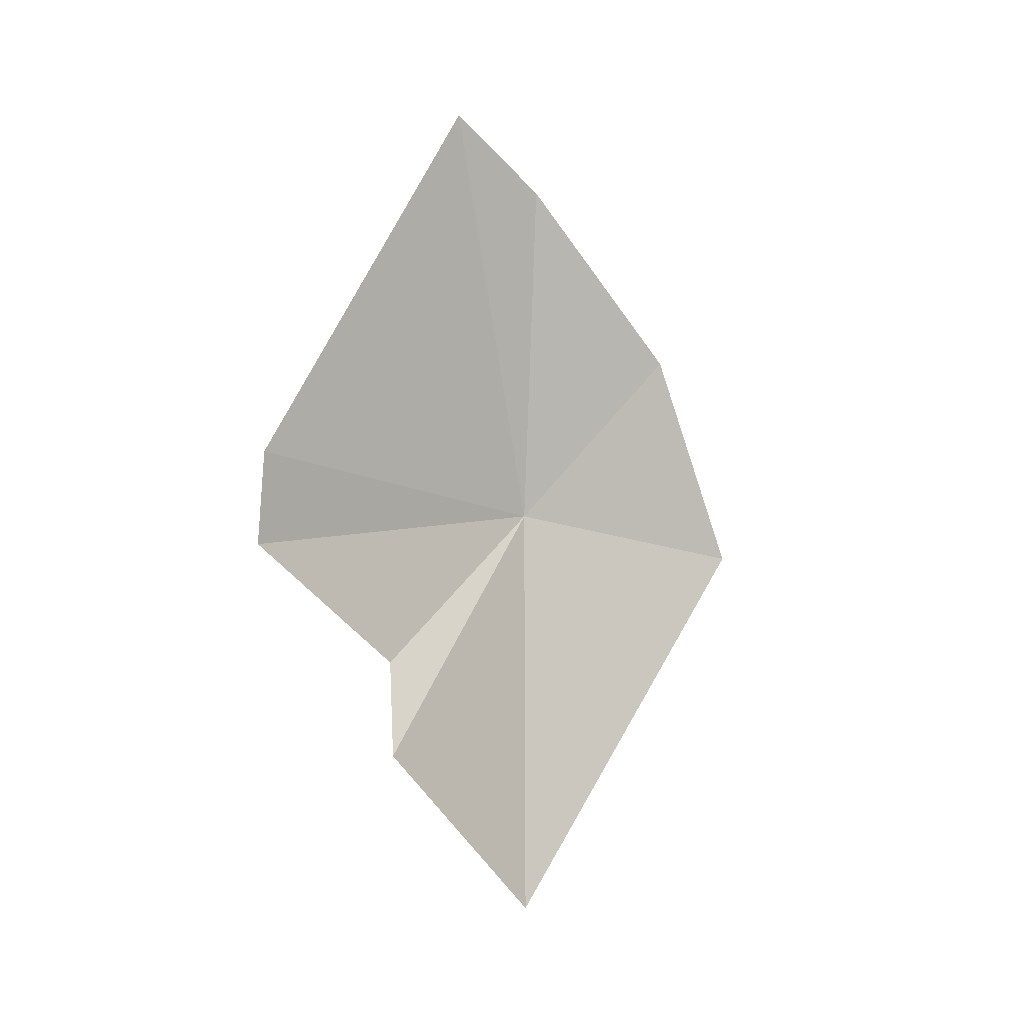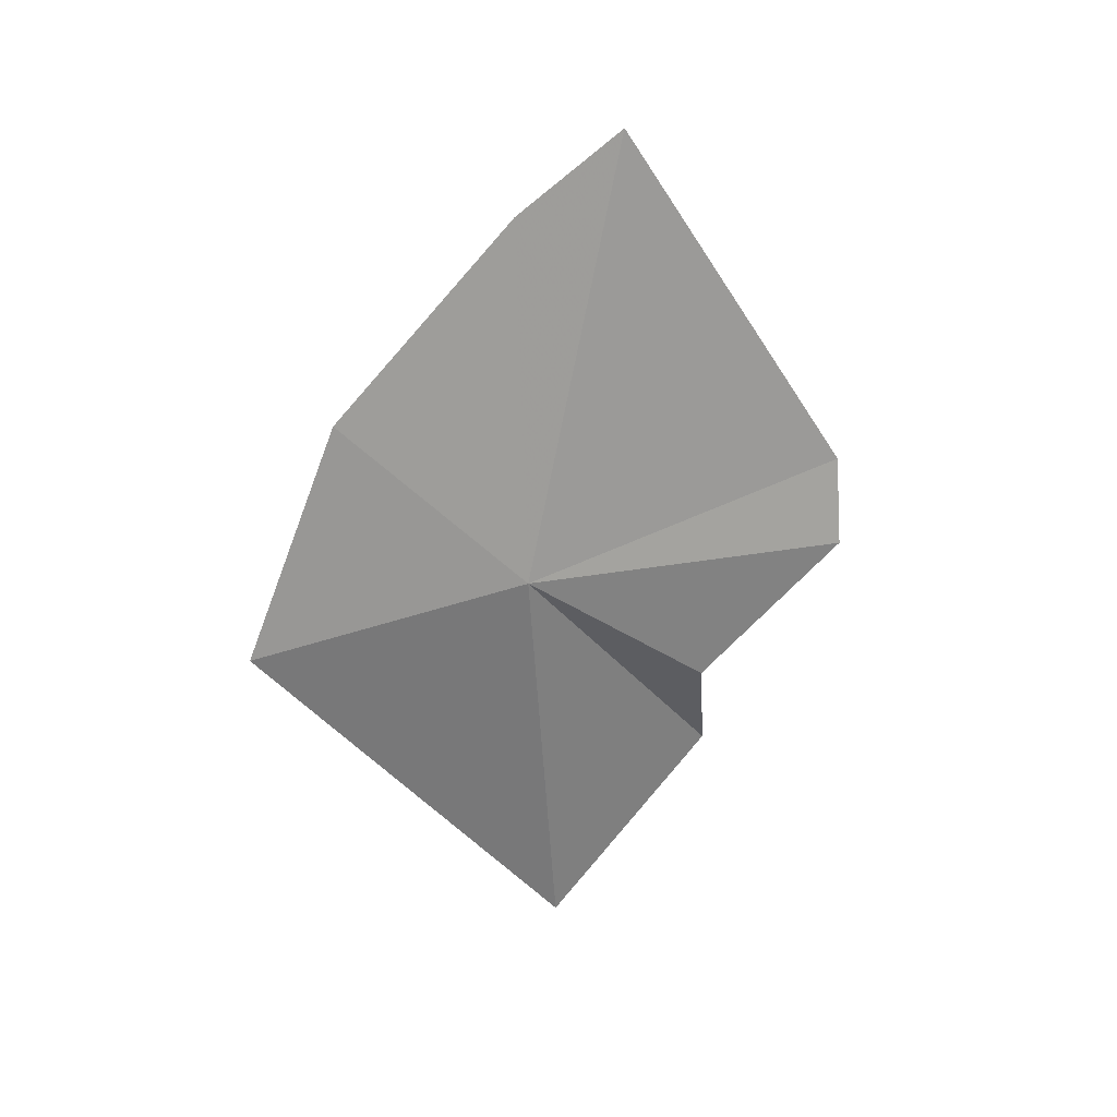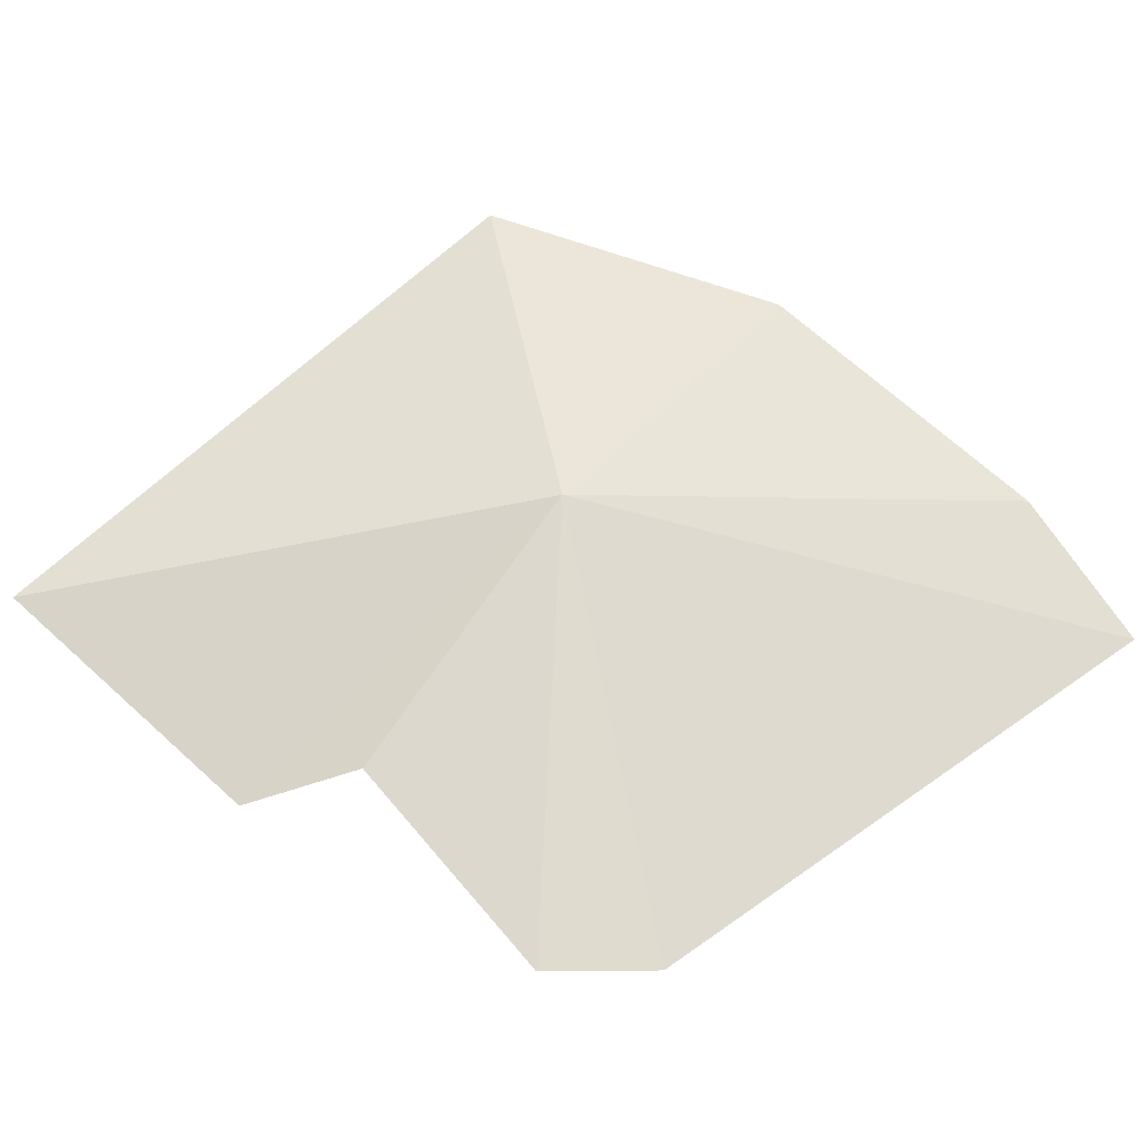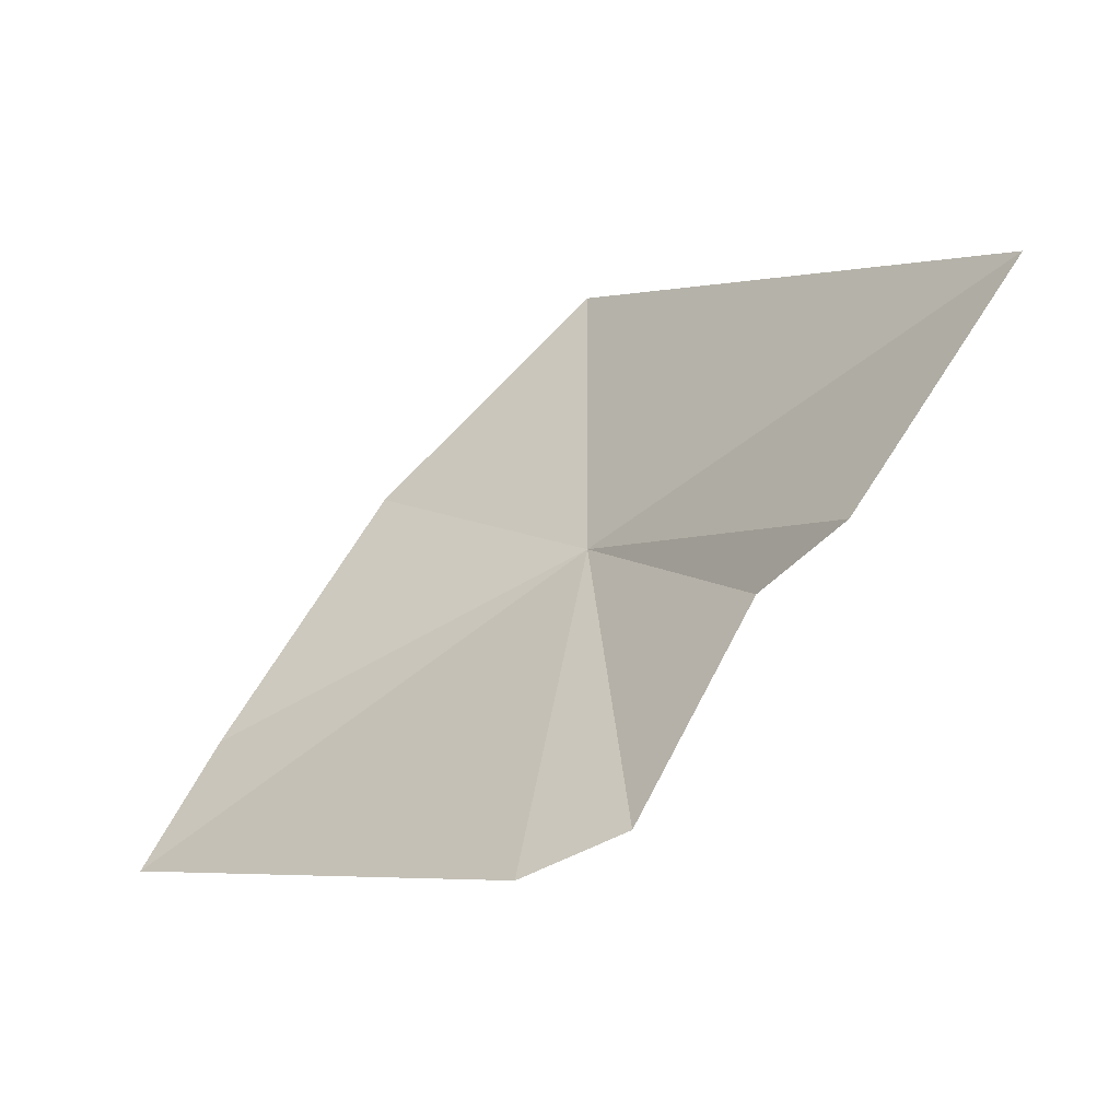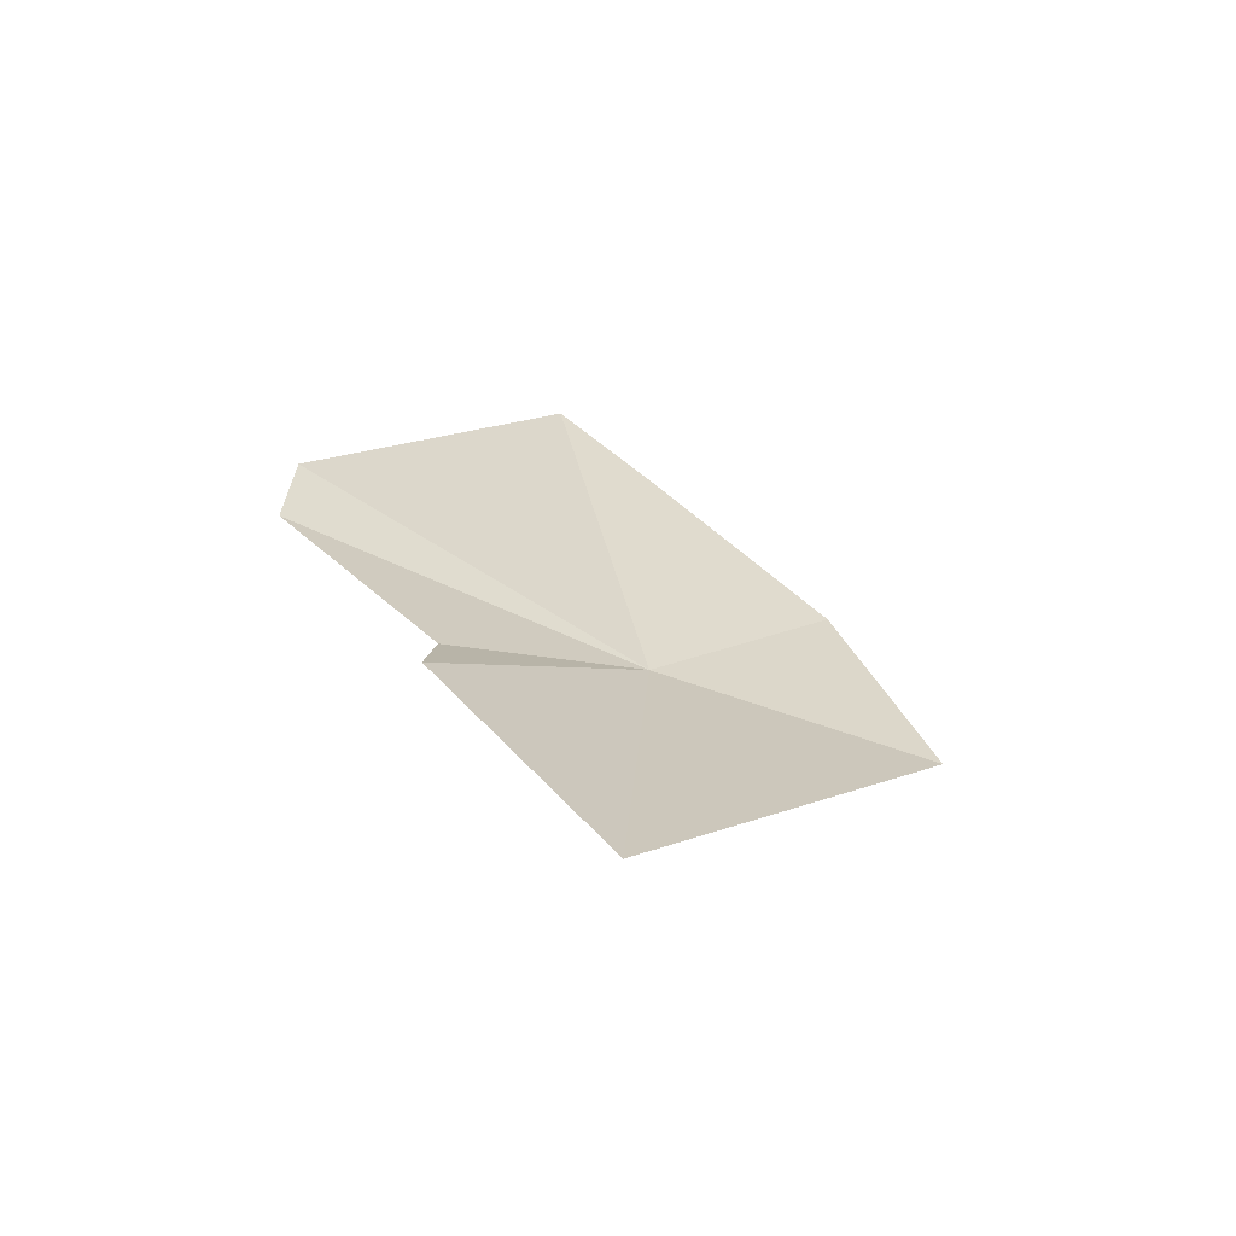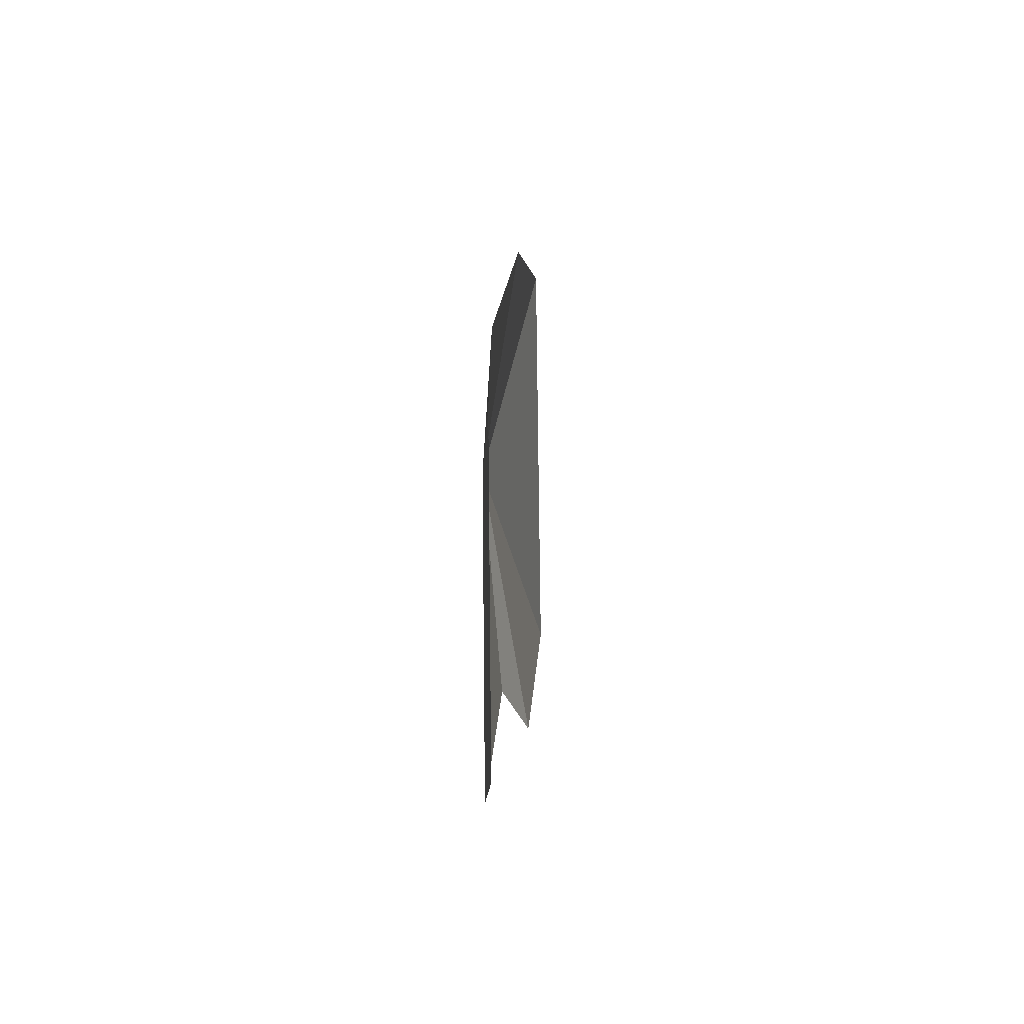
<metadata>
{"format":"obj","ext":"obj","renderer":"f3d","projection":"perspective","resolution":1024,"background":"white","views":[{"elev":1.8,"azim":-136.5,"up":"+Y"},{"elev":21.4,"azim":60.4,"up":"+Y"},{"elev":-16.0,"azim":87.5,"up":"+Z"},{"elev":-59.1,"azim":-55.9,"up":"+Z"},{"elev":-60.3,"azim":-120.7,"up":"+Y"},{"elev":70.0,"azim":176.1,"up":"+Y"}]}
</metadata>
<code>
v 84.88 84.33 63.89
v 84.74 87.9 63.93
v 84.84 88.63 62.83
v 85.09 84.14 60.28
v 84.81 82.87 61.79
v 84.52 81.96 61.56
v 84.23 80.16 63.22
v 84.37 86.07 65.66
v 85.01 85.05 60.3
v 84.1 83.78 66.5
f 1 2 8
f 1 4 9
f 1 9 3
f 1 3 2
f 1 8 10
f 1 5 4
f 1 6 5
f 1 7 6
f 1 10 7

</code>
